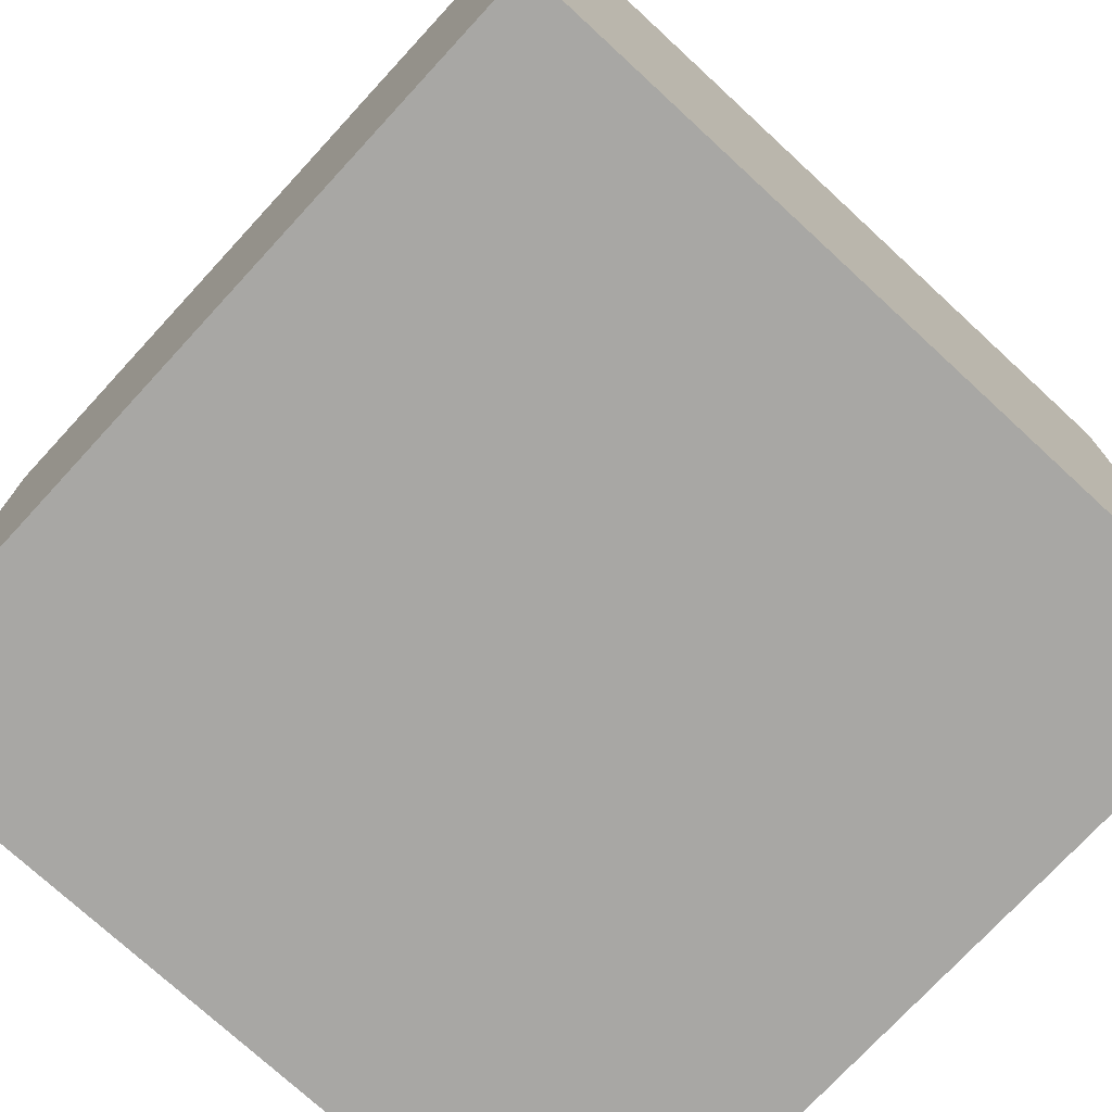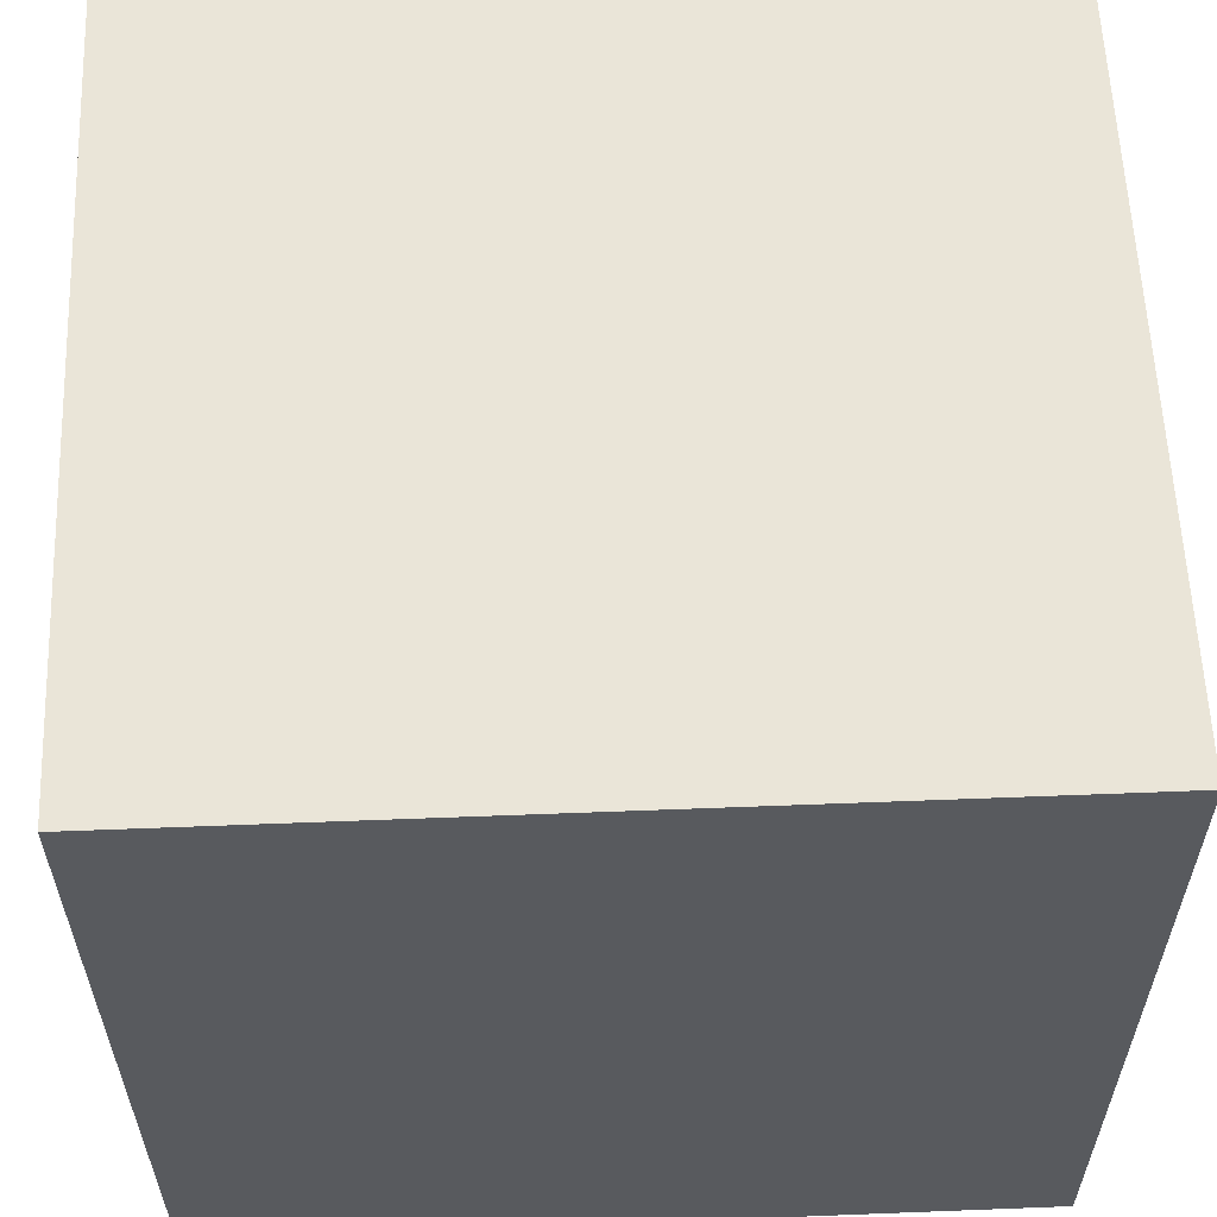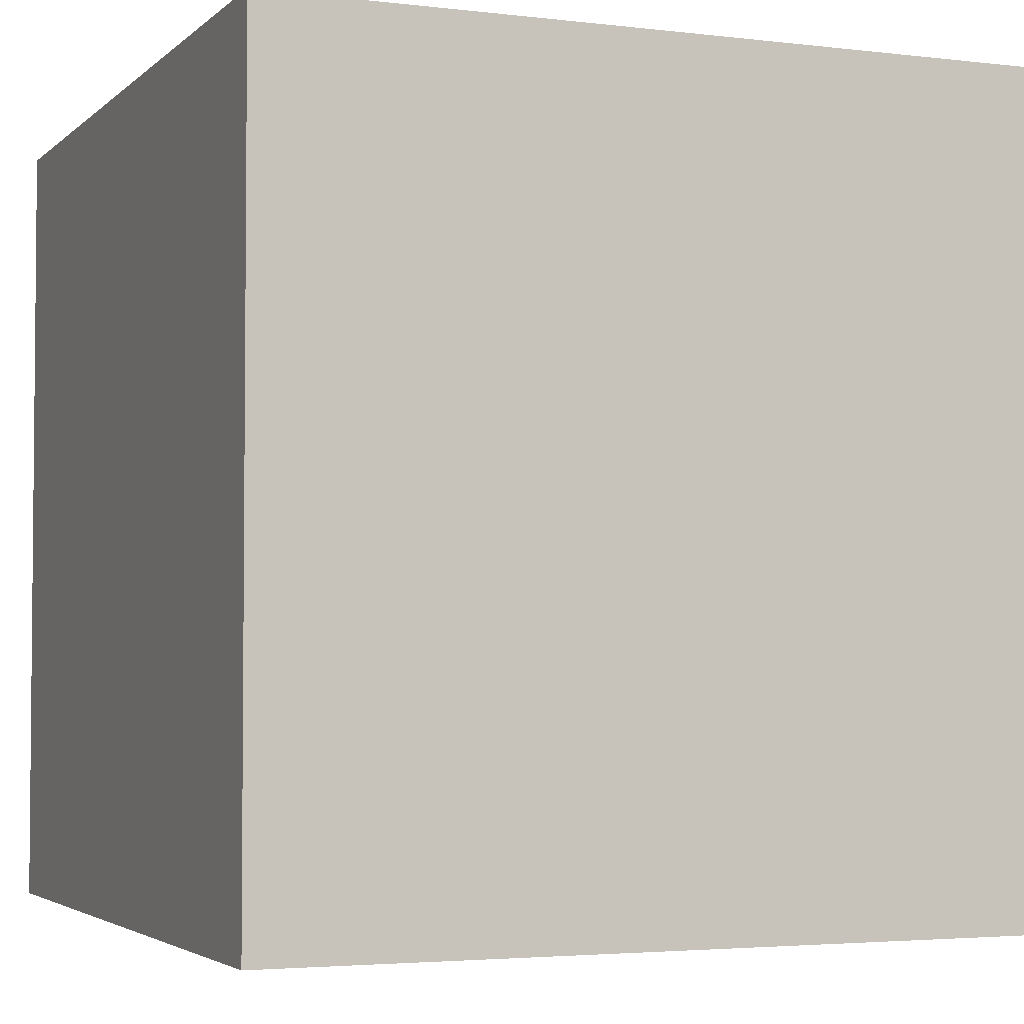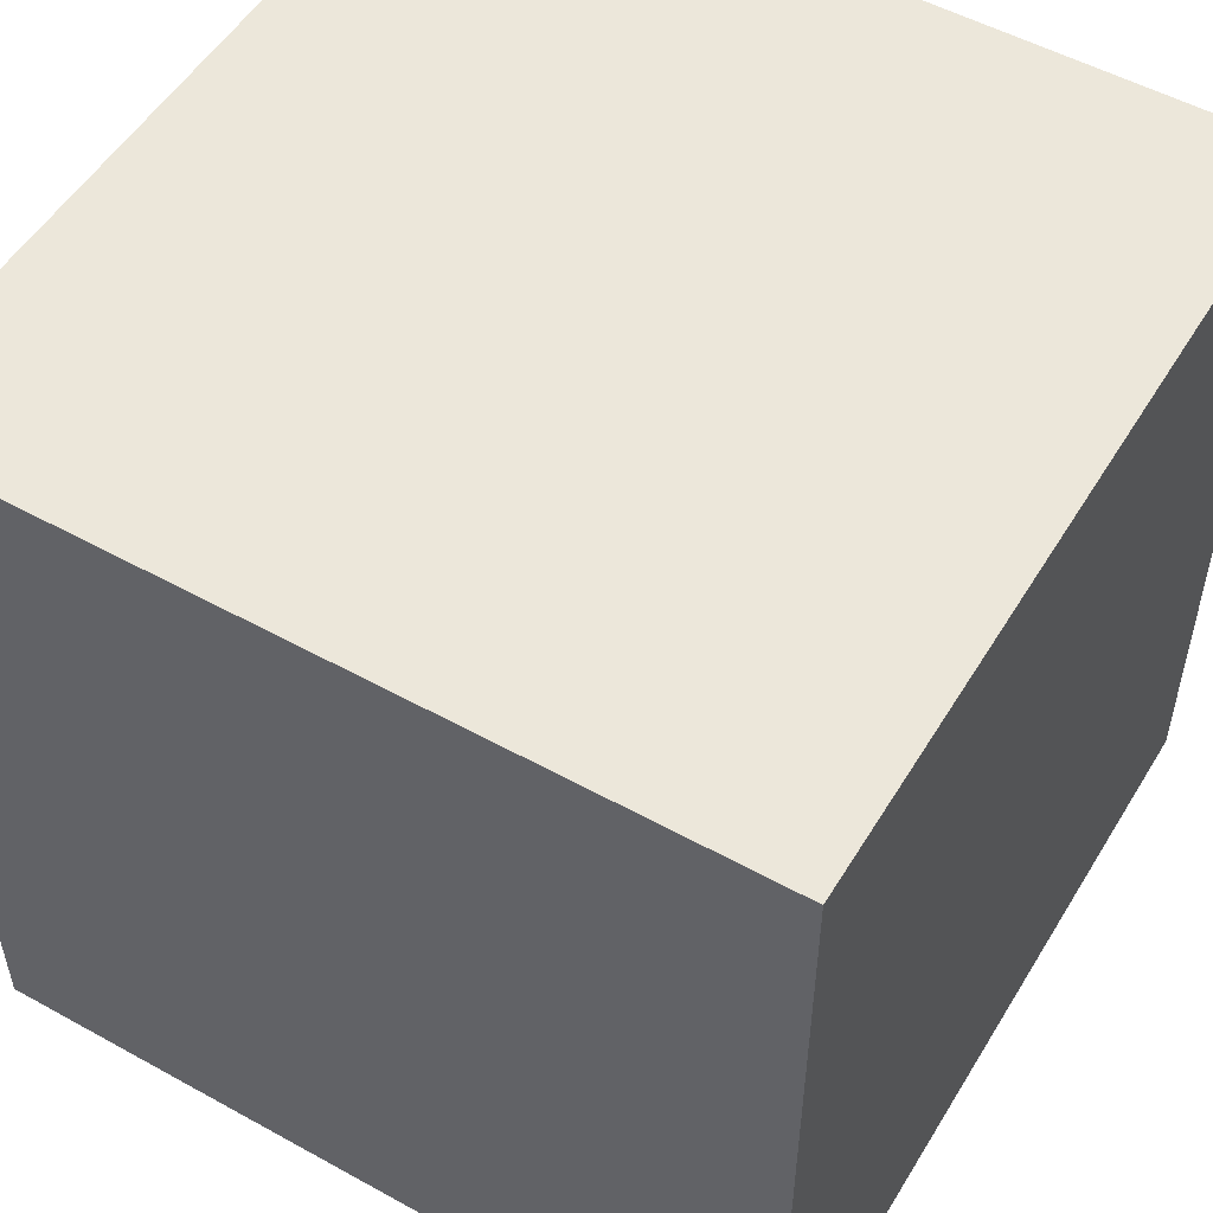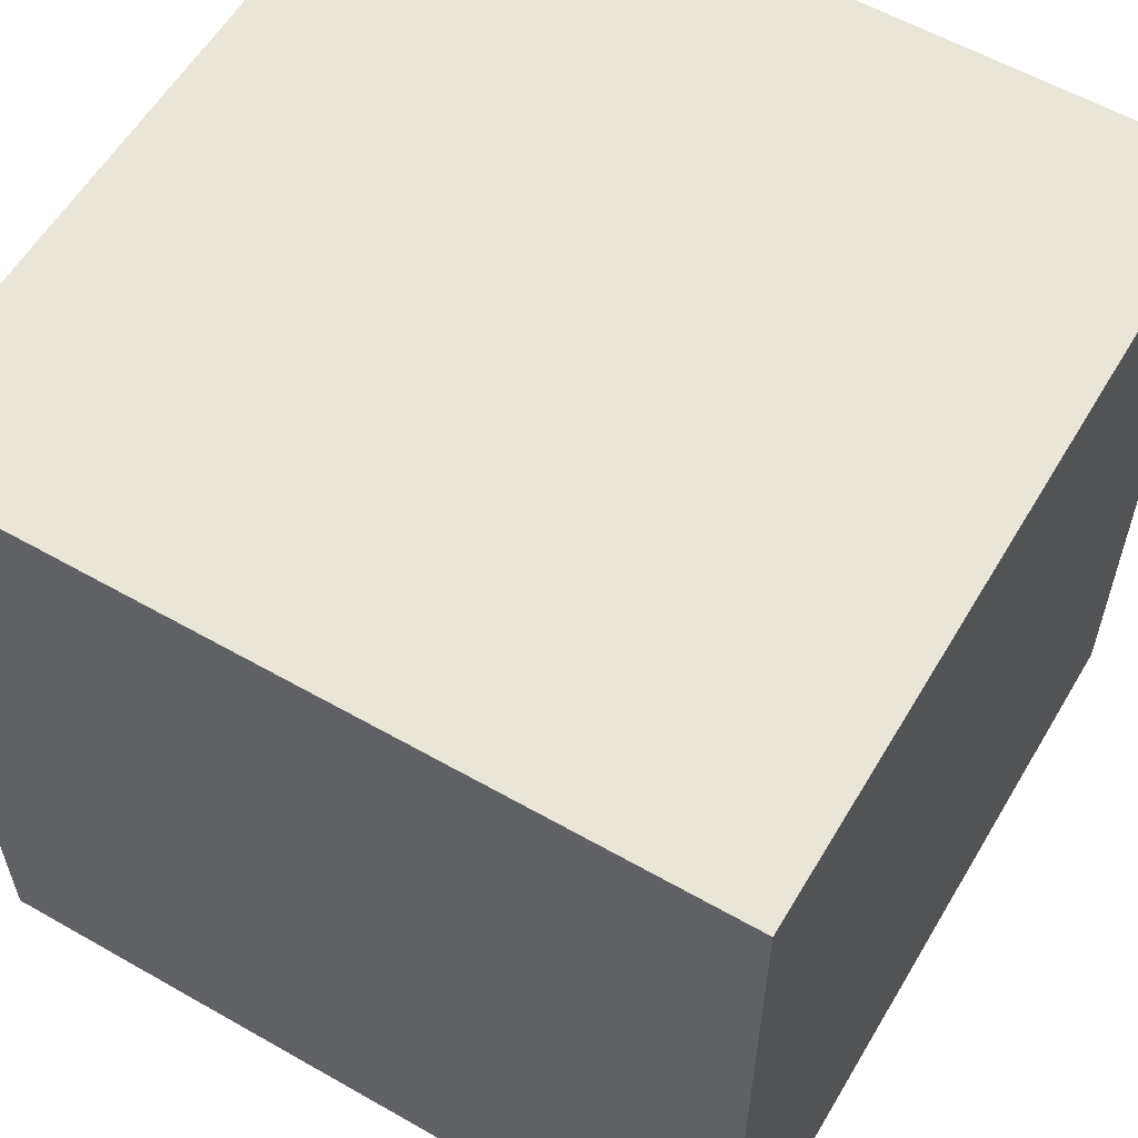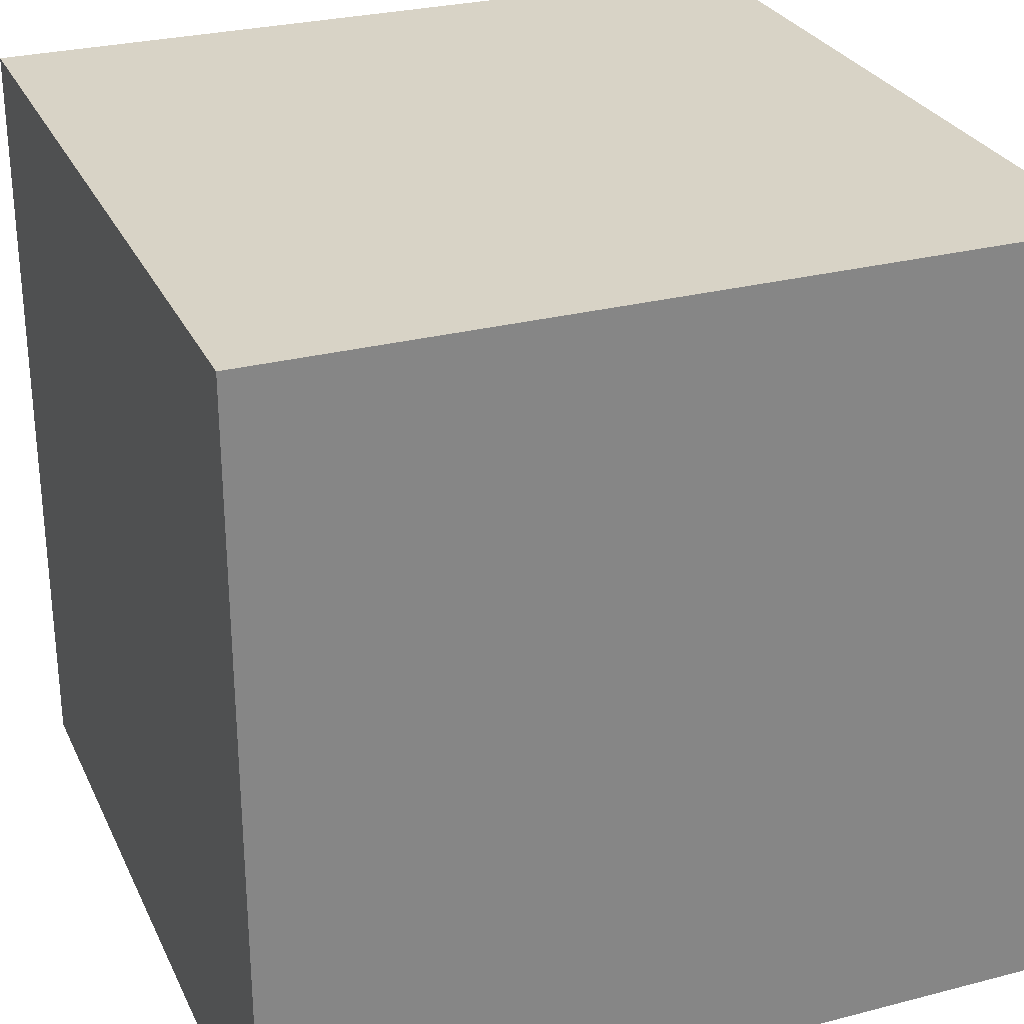
<metadata>
{"format":"obj","ext":"obj","renderer":"f3d","projection":"perspective","resolution":1024,"background":"white","views":[{"elev":-74.6,"azim":-132.7,"up":"+Z"},{"elev":59.0,"azim":87.7,"up":"+Y"},{"elev":-3.4,"azim":-112.4,"up":"+Y"},{"elev":52.6,"azim":-149.3,"up":"+Y"},{"elev":58.3,"azim":-59.5,"up":"+Z"},{"elev":28.2,"azim":68.6,"up":"+Z"}]}
</metadata>
<code>
v 1 -1 -1
v 1 -1 1
v -1 -1 1
v -1 -1 -1
v 1 1 -1
v 1 1 1
v -1 1 1
v -1 1 -1
f 5 1 4
f 5 4 8
f 3 7 8
f 3 8 4
f 2 6 3
f 6 7 3
f 1 5 2
f 5 6 2
f 5 8 6
f 8 7 6
f 1 2 3
f 1 3 4

</code>
